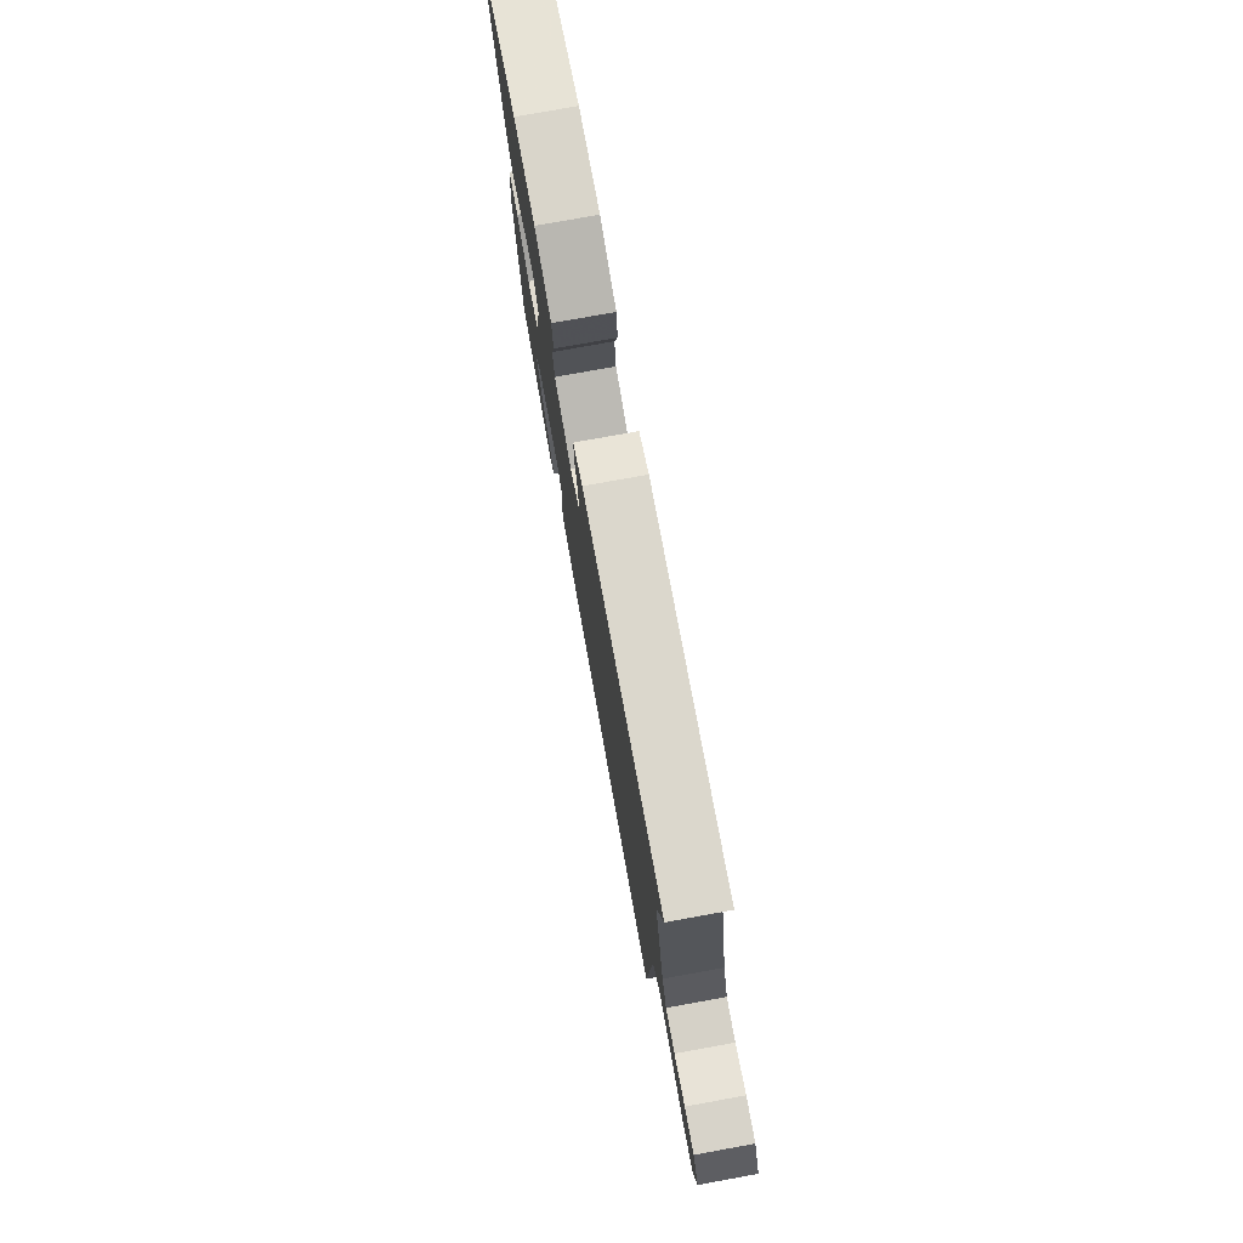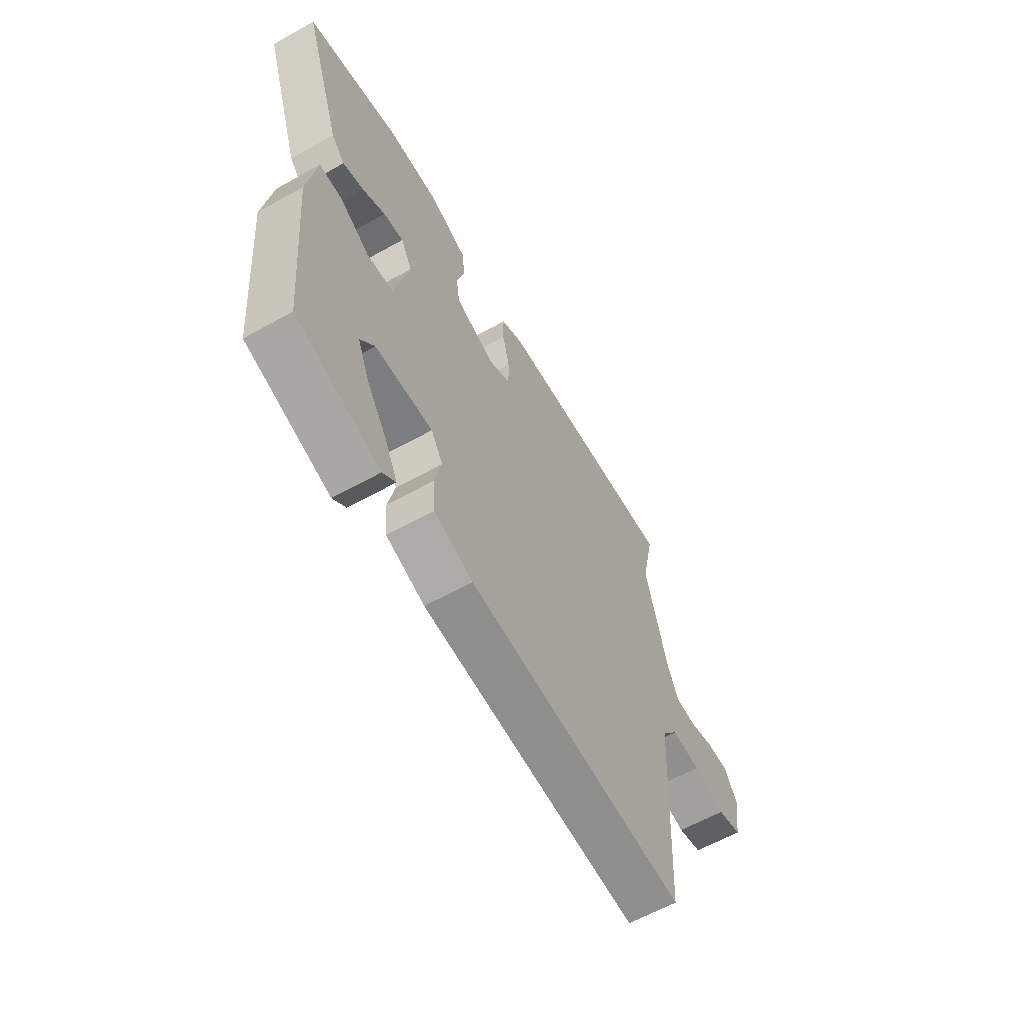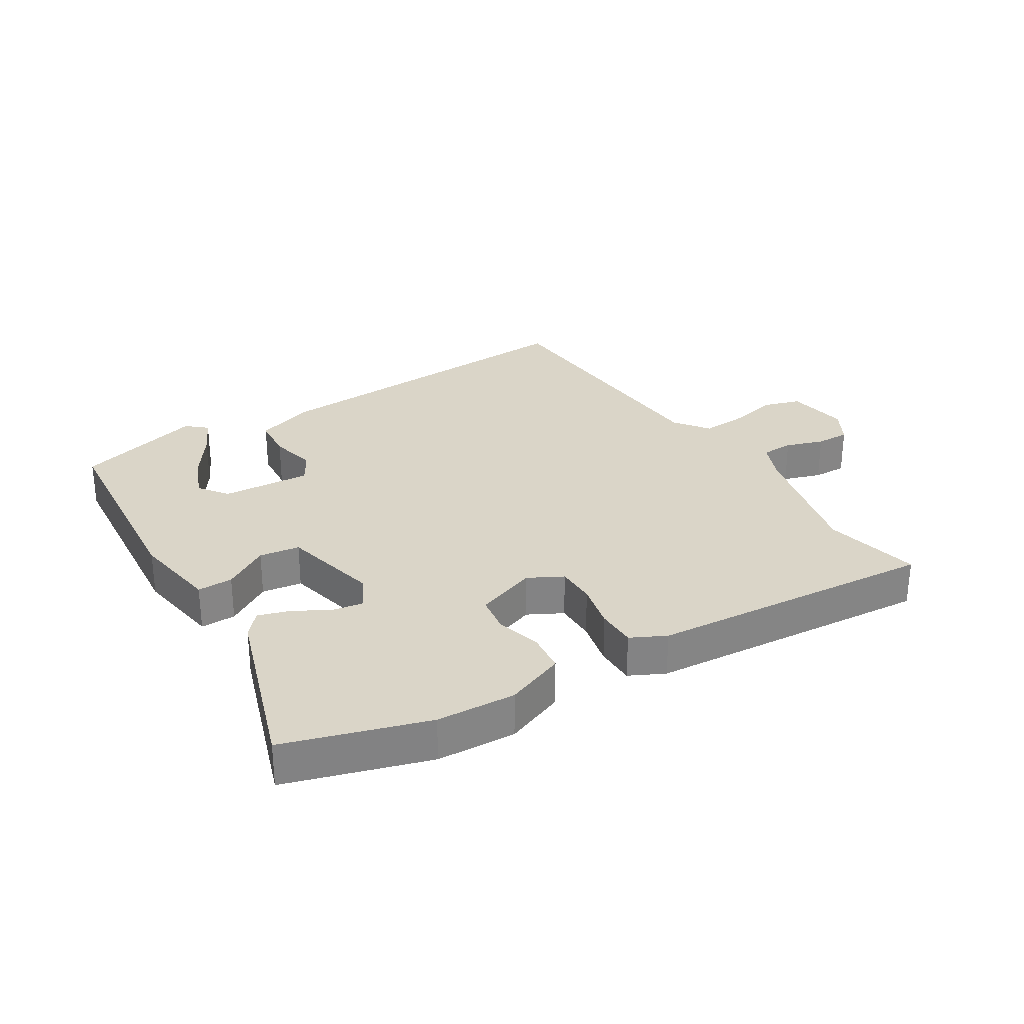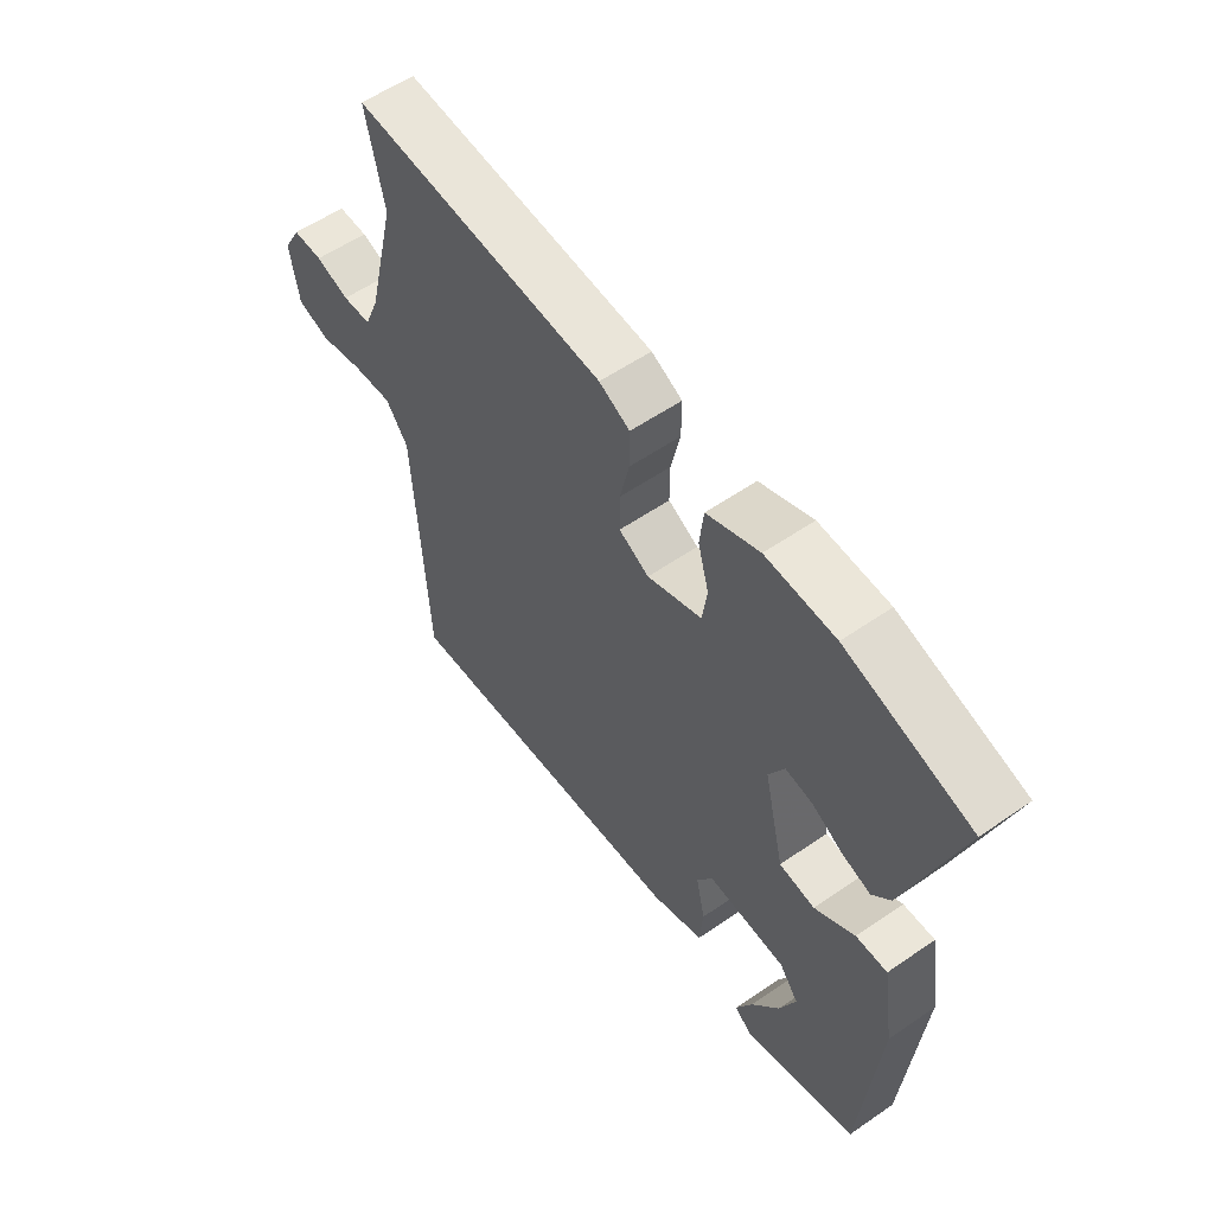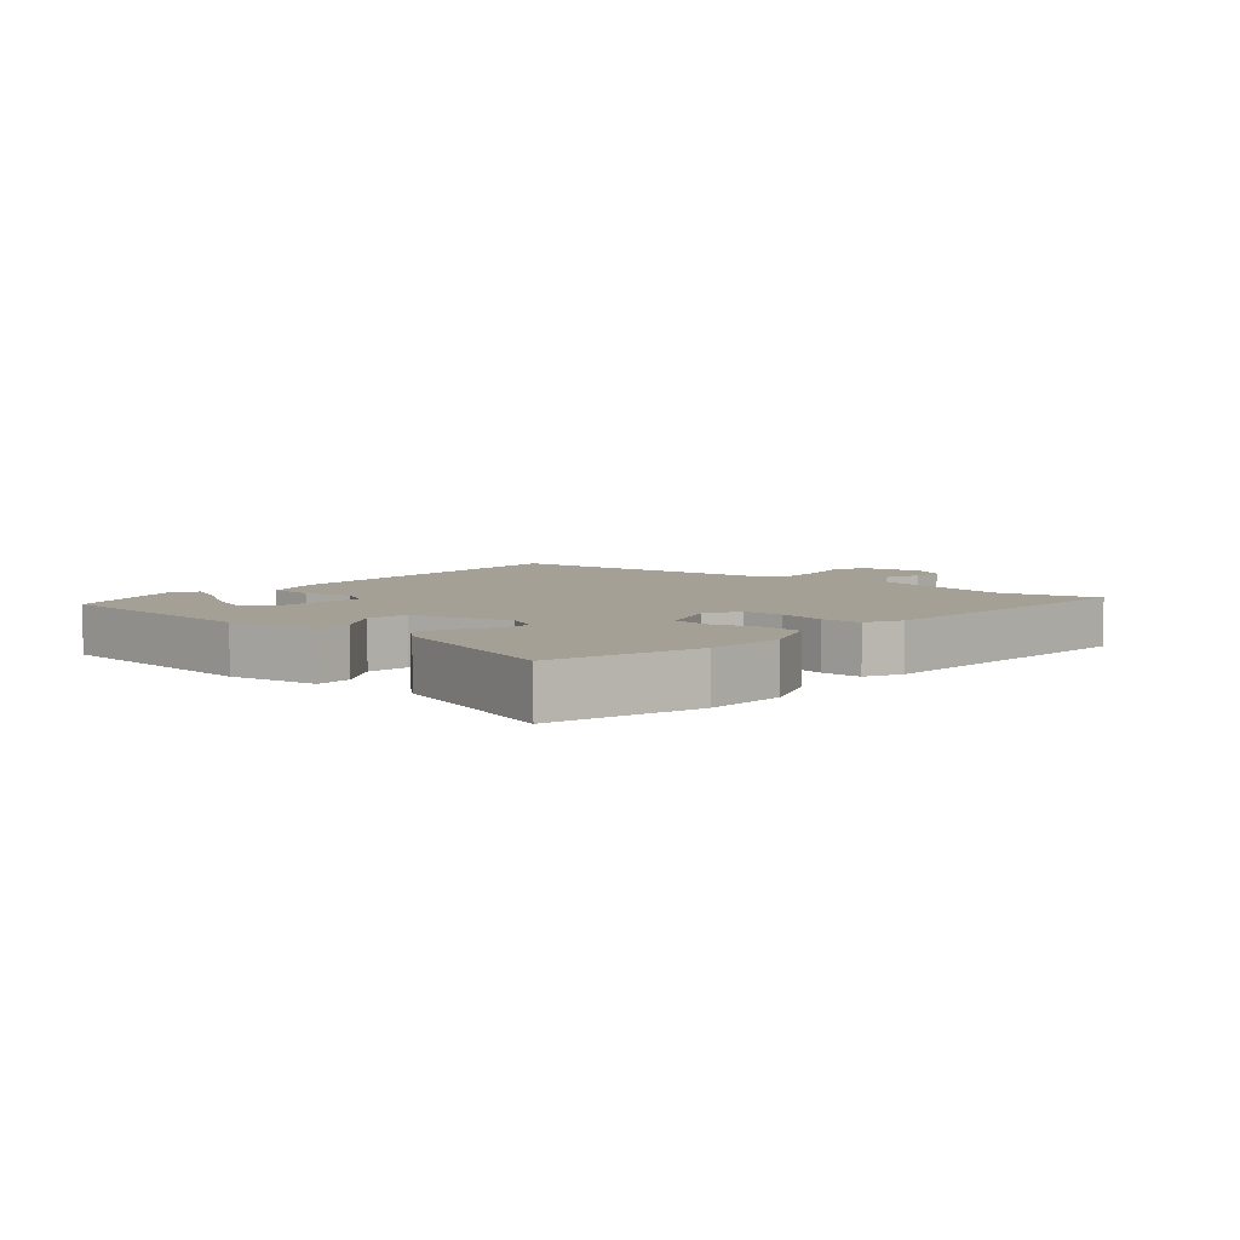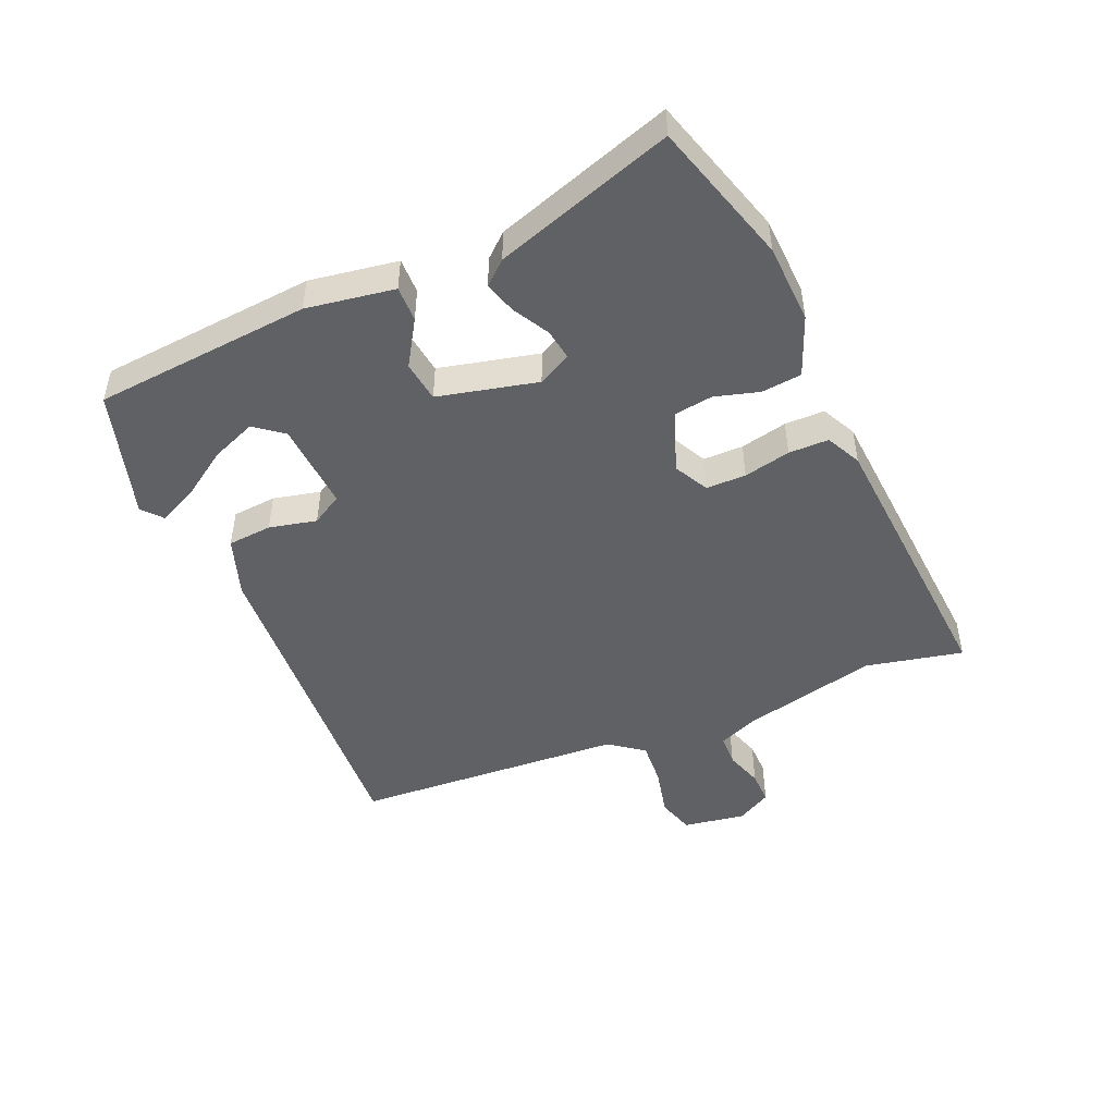
<metadata>
{"format":"obj","ext":"obj","renderer":"f3d","projection":"perspective","resolution":1024,"background":"white","views":[{"elev":77.2,"azim":79.7,"up":"+Z"},{"elev":-61.9,"azim":-60.5,"up":"+Z"},{"elev":29.2,"azim":-31.8,"up":"+Y"},{"elev":56.5,"azim":-125.8,"up":"+Z"},{"elev":5.7,"azim":-49.7,"up":"+Y"},{"elev":-47.7,"azim":-67.0,"up":"+Y"}]}
</metadata>
<code>
v -0.587 0.07 0.474
v -0.359 0.07 0.543
v -0.232 0.07 0.549
v -0.136 0.07 0.511
v -0.129 0.07 0.447
v -0.149 0.07 0.376
v -0.14 0.07 0.314
v -0.041 0.07 0.278
v 0.014 0.07 0.307
v 0.014 0.07 0.371
v -0.003 0.07 0.446
v -0.003 0.07 0.51
v 0.053 0.07 0.538
v 0.515 0.07 0.573
v 0.482 0.07 0.417
v 0.535 0.07 0.201
v 0.562 0.07 0.136
v 0.614 0.07 0.134
v 0.675 0.07 0.154
v 0.729 0.07 0.155
v 0.761 0.07 0.099
v 0.745 0.07 -0.001
v 0.685 0.07 -0.019
v 0.605 0.07 -0.001
v 0.533 0.07 0.004
v 0.492 0.07 -0.051
v 0.468 0.07 -0.489
v -0.075 0.07 -0.455
v -0.171 0.07 -0.422
v -0.177 0.07 -0.351
v -0.16 0.07 -0.275
v -0.189 0.07 -0.226
v -0.332 0.07 -0.235
v -0.367 0.07 -0.281
v -0.338 0.07 -0.352
v -0.287 0.07 -0.428
v -0.257 0.07 -0.49
v -0.289 0.07 -0.518
v -0.496 0.07 -0.456
v -0.527 0.07 -0.108
v -0.505 0.07 0.033
v -0.448 0.07 0.032
v -0.375 0.07 -0.013
v -0.31 0.07 -0.004
v -0.273 0.07 0.155
v -0.301 0.07 0.208
v -0.351 0.07 0.2
v -0.408 0.07 0.168
v -0.459 0.07 0.152
v -0.492 0.07 0.189
v -0.587 0 0.474
v -0.359 0 0.543
v -0.232 0 0.549
v -0.136 0 0.511
v -0.129 0 0.447
v -0.149 0 0.376
v -0.14 0 0.314
v -0.041 0 0.278
v 0.014 0 0.307
v 0.014 0 0.371
v -0.003 0 0.446
v -0.003 0 0.51
v 0.053 0 0.538
v 0.515 0 0.573
v 0.482 0 0.417
v 0.535 0 0.201
v 0.562 0 0.136
v 0.614 0 0.134
v 0.675 0 0.154
v 0.729 0 0.155
v 0.761 0 0.099
v 0.745 0 -0.001
v 0.685 0 -0.019
v 0.605 0 -0.001
v 0.533 0 0.004
v 0.492 0 -0.051
v 0.468 0 -0.489
v -0.075 0 -0.455
v -0.171 0 -0.422
v -0.177 0 -0.351
v -0.16 0 -0.275
v -0.189 0 -0.226
v -0.332 0 -0.235
v -0.367 0 -0.281
v -0.338 0 -0.352
v -0.287 0 -0.428
v -0.257 0 -0.49
v -0.289 0 -0.518
v -0.496 0 -0.456
v -0.527 0 -0.108
v -0.505 0 0.033
v -0.448 0 0.032
v -0.375 0 -0.013
v -0.31 0 -0.004
v -0.273 0 0.155
v -0.301 0 0.208
v -0.351 0 0.2
v -0.408 0 0.168
v -0.459 0 0.152
v -0.492 0 0.189
f 47 48 49 50
f 46 47 50 1
f 40 41 42 43
f 40 43 44
f 39 40 44
f 35 36 37 38
f 34 35 38 39
f 28 29 30 31
f 26 27 28 31
f 25 26 31 32
f 21 22 23 24
f 21 24 25
f 18 19 20 21
f 17 18 21 25
f 16 17 25 32
f 12 13 14 15
f 10 11 12 15
f 9 10 15 16
f 8 9 16 32
f 3 4 5 6
f 3 6 7
f 46 1 2 3
f 45 46 3 7
f 34 39 44
f 33 34 44 45
f 32 33 45
f 7 8 32 45
f 100 99 98 97
f 51 100 97 96
f 93 92 91 90
f 94 93 90
f 94 90 89
f 88 87 86 85
f 89 88 85 84
f 81 80 79 78
f 81 78 77 76
f 82 81 76 75
f 74 73 72 71
f 75 74 71
f 71 70 69 68
f 75 71 68 67
f 82 75 67 66
f 65 64 63 62
f 65 62 61 60
f 66 65 60 59
f 82 66 59 58
f 56 55 54 53
f 57 56 53
f 53 52 51 96
f 57 53 96 95
f 94 89 84
f 95 94 84 83
f 95 83 82
f 95 82 58 57
f 1 51 52 2
f 2 52 53 3
f 3 53 54 4
f 4 54 55 5
f 5 55 56 6
f 6 56 57 7
f 7 57 58 8
f 8 58 59 9
f 9 59 60 10
f 10 60 61 11
f 11 61 62 12
f 12 62 63 13
f 13 63 64 14
f 14 64 65 15
f 15 65 66 16
f 16 66 67 17
f 17 67 68 18
f 18 68 69 19
f 19 69 70 20
f 20 70 71 21
f 21 71 72 22
f 22 72 73 23
f 23 73 74 24
f 24 74 75 25
f 25 75 76 26
f 26 76 77 27
f 27 77 78 28
f 28 78 79 29
f 29 79 80 30
f 30 80 81 31
f 31 81 82 32
f 32 82 83 33
f 33 83 84 34
f 34 84 85 35
f 35 85 86 36
f 36 86 87 37
f 37 87 88 38
f 38 88 89 39
f 39 89 90 40
f 40 90 91 41
f 41 91 92 42
f 42 92 93 43
f 43 93 94 44
f 44 94 95 45
f 45 95 96 46
f 46 96 97 47
f 47 97 98 48
f 48 98 99 49
f 49 99 100 50
f 50 100 51 1

</code>
